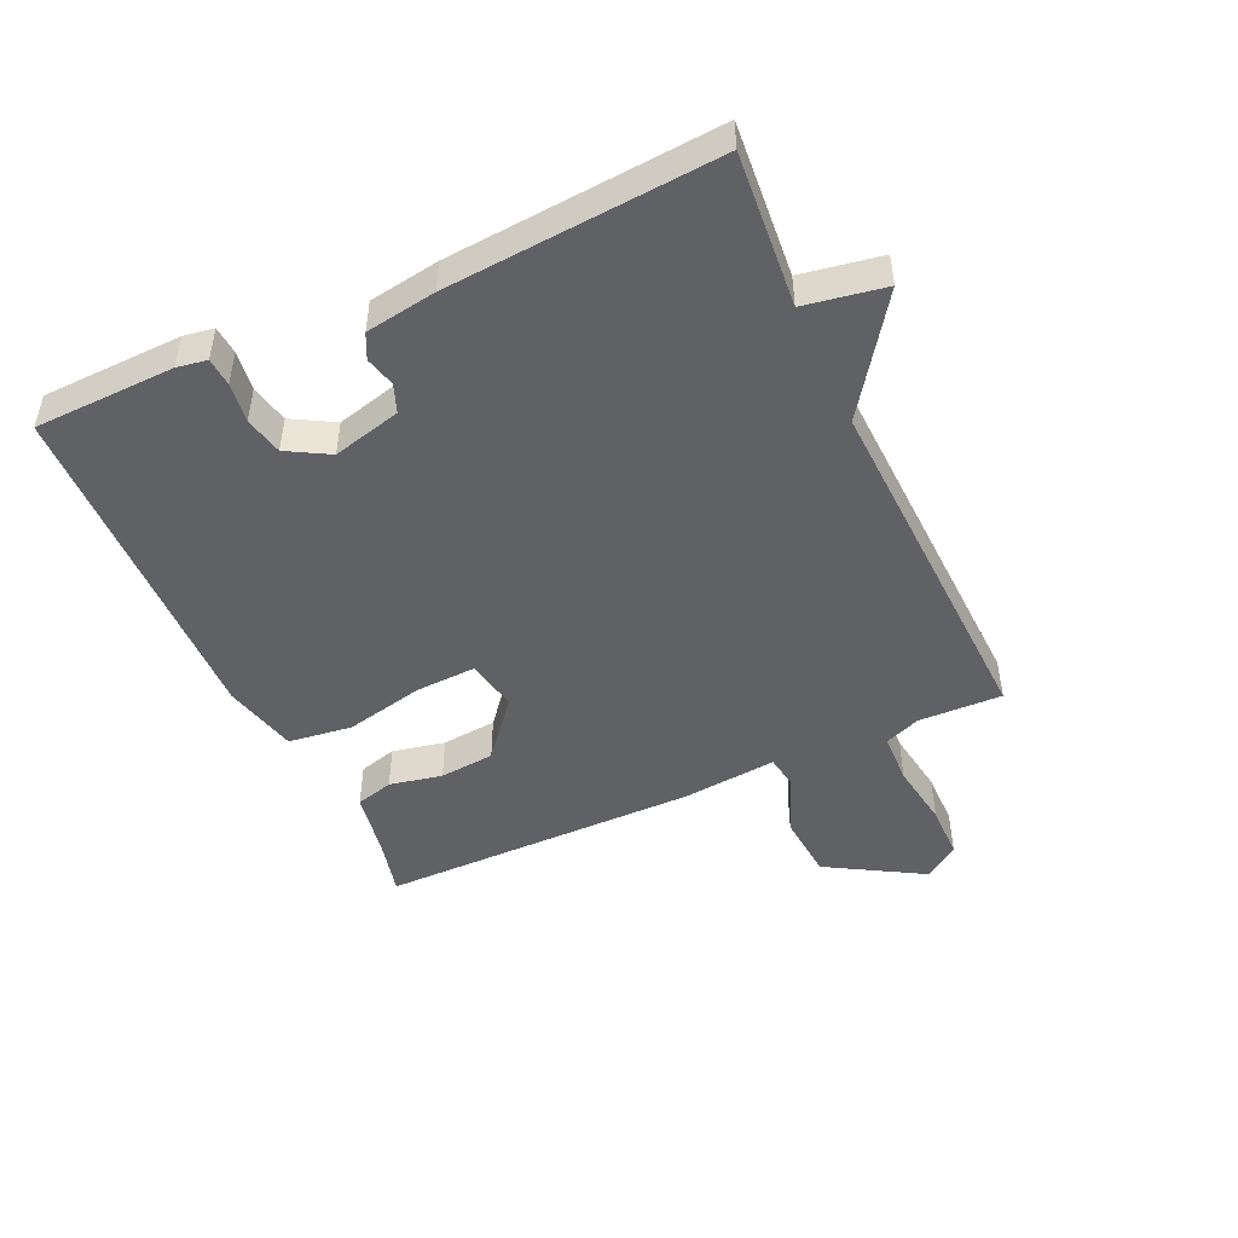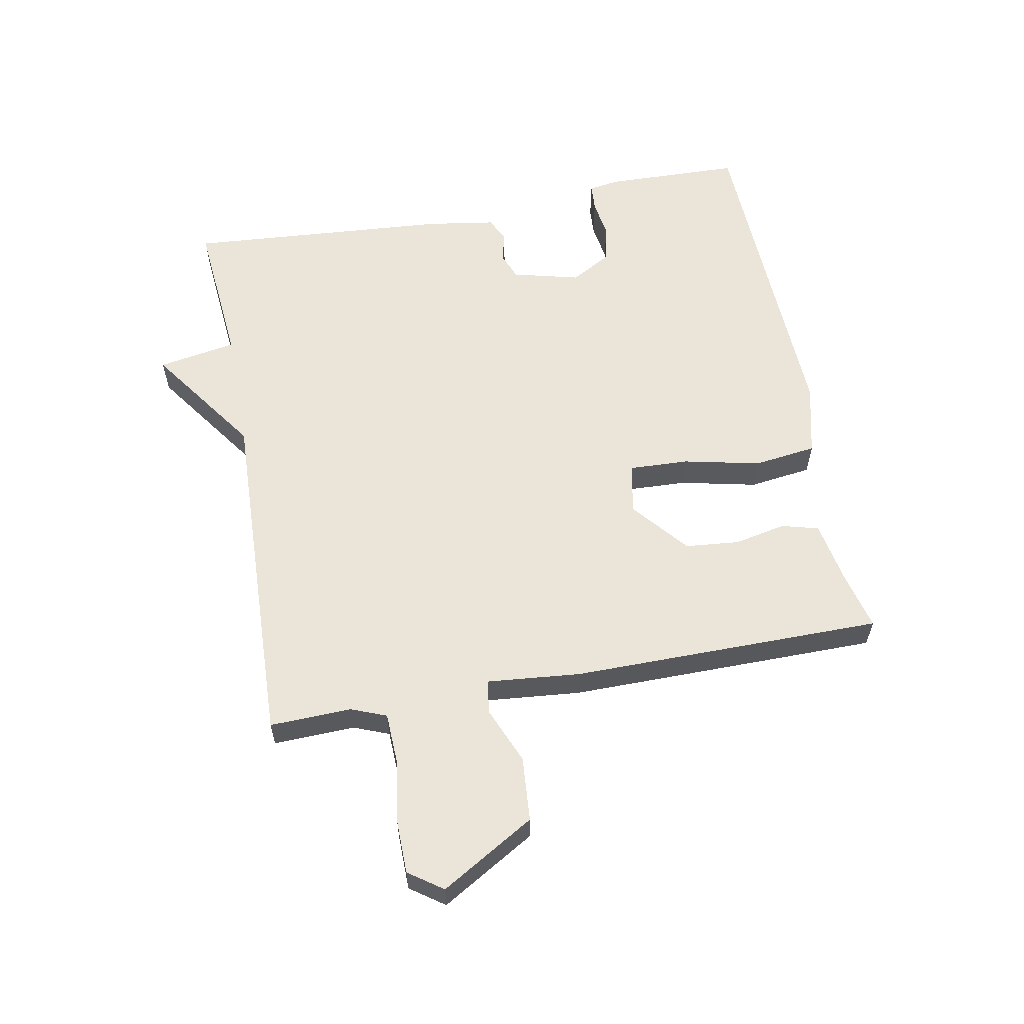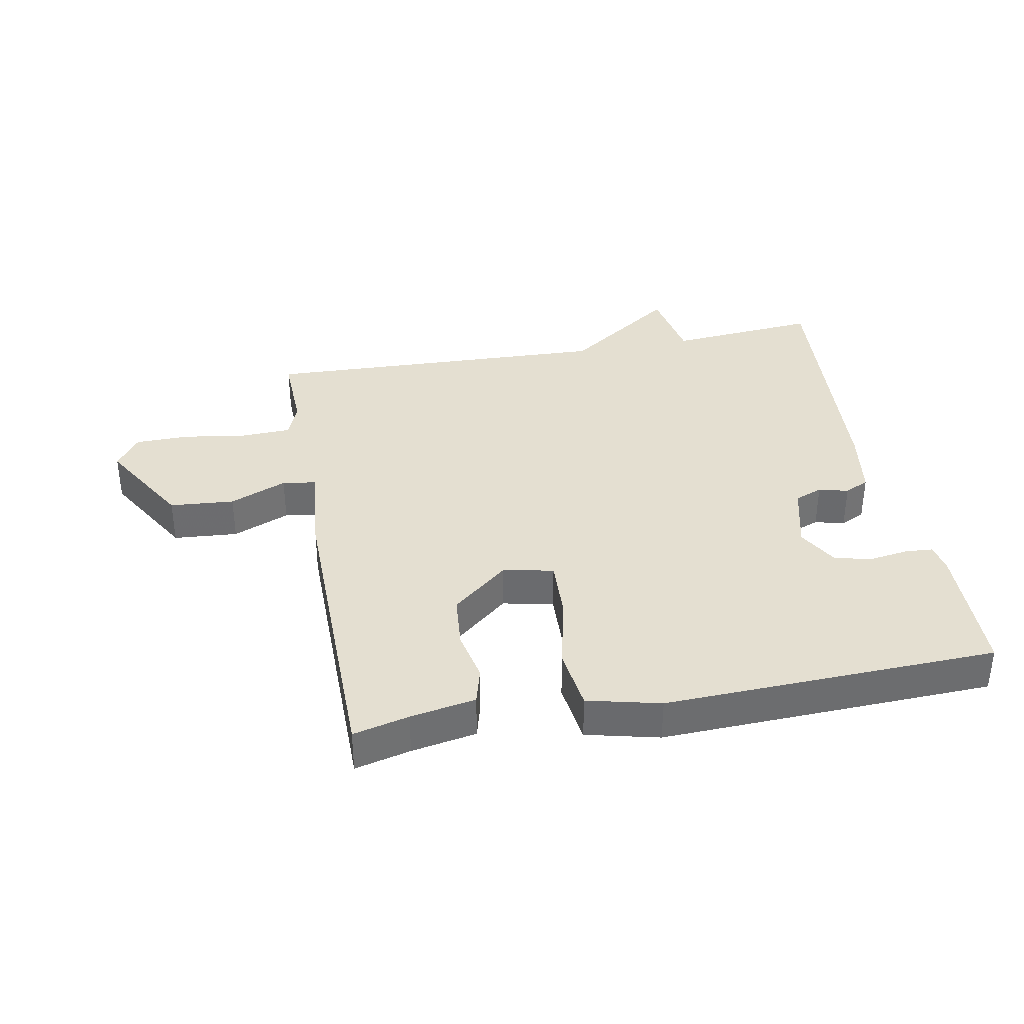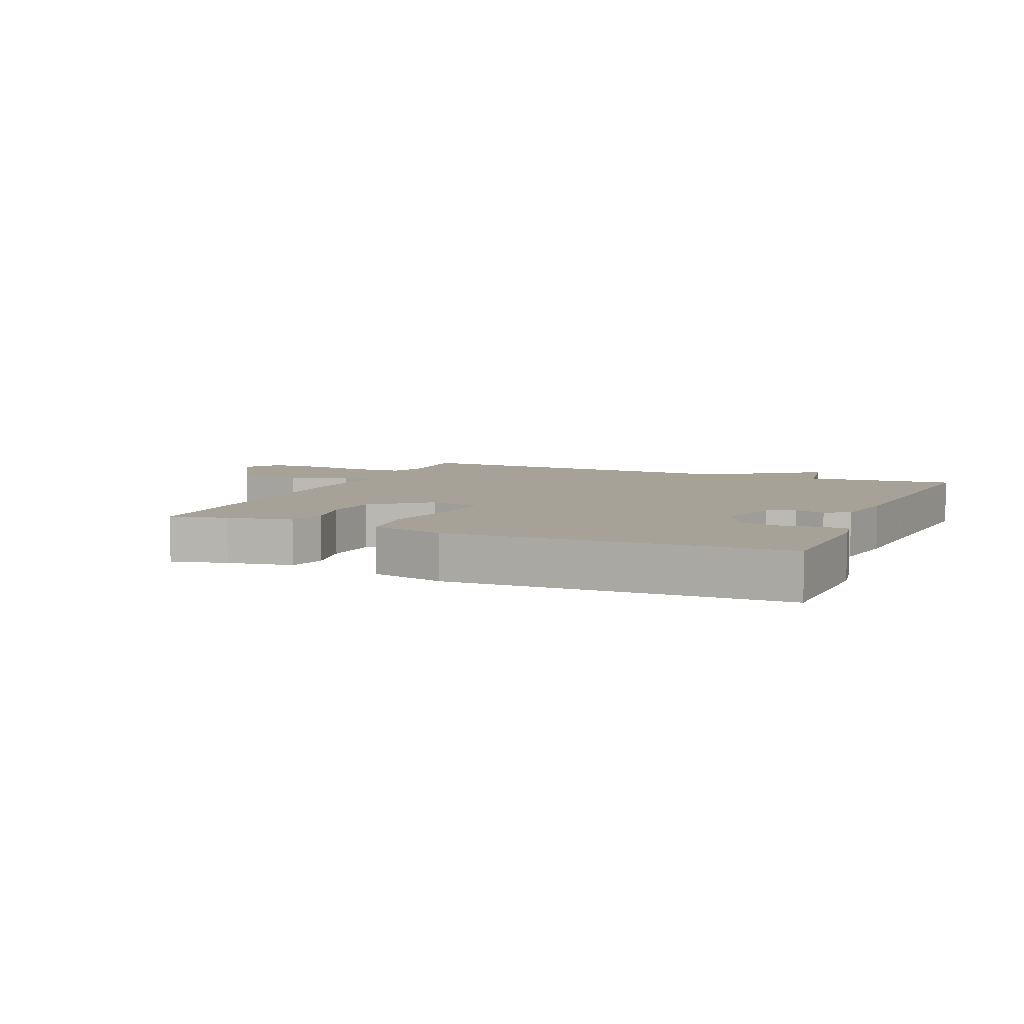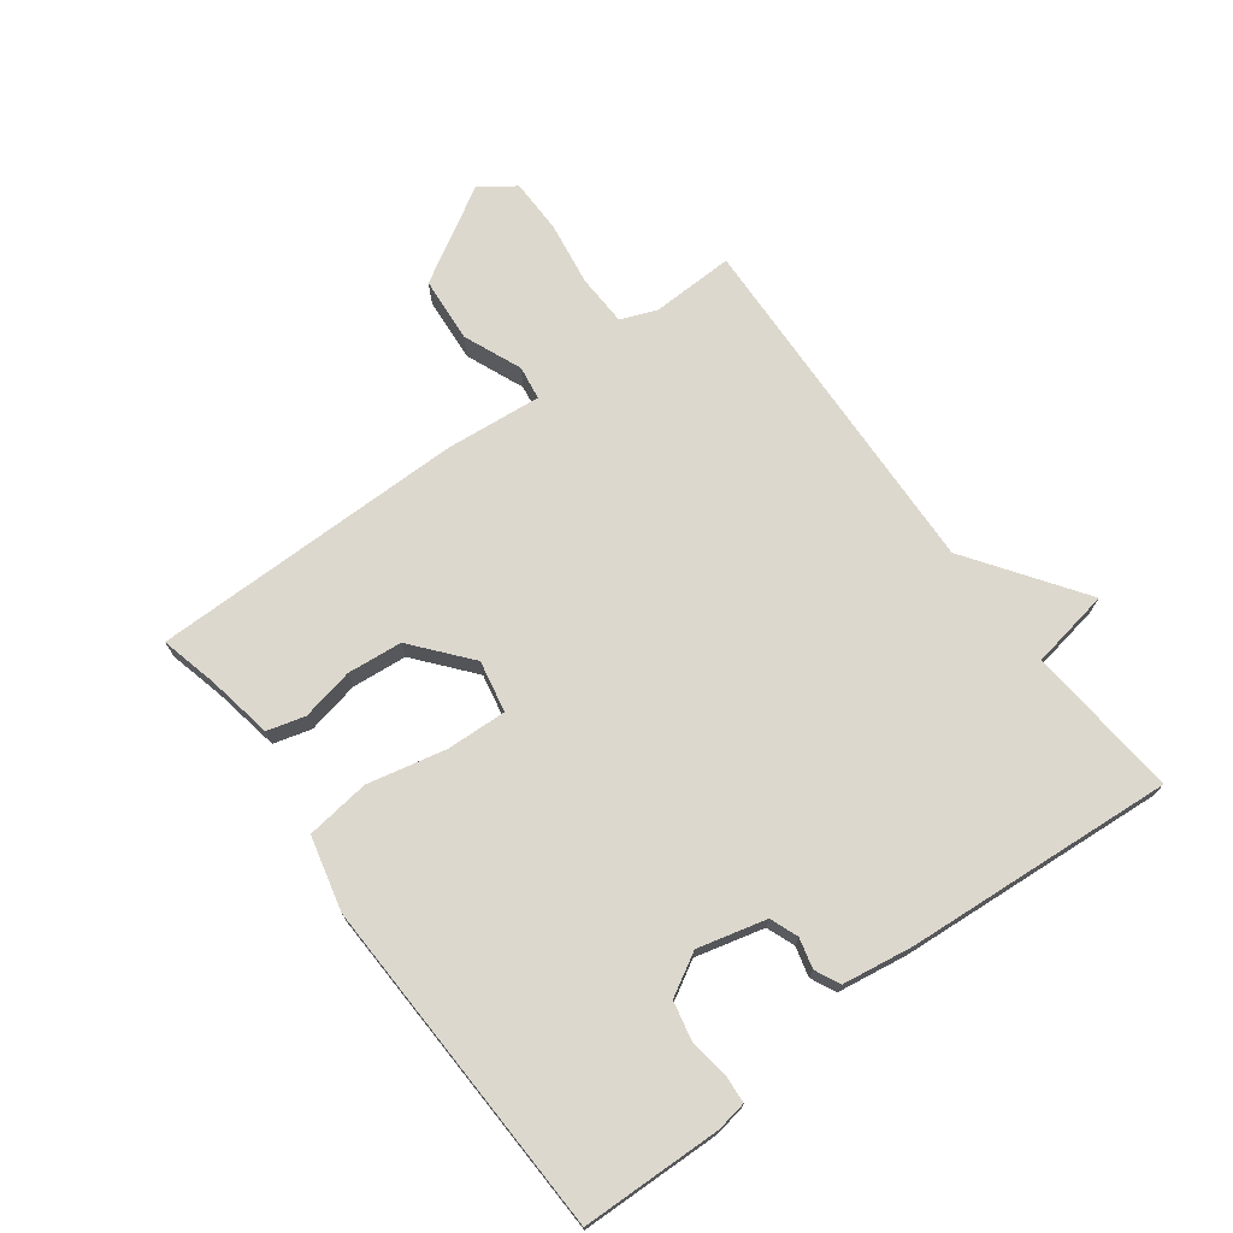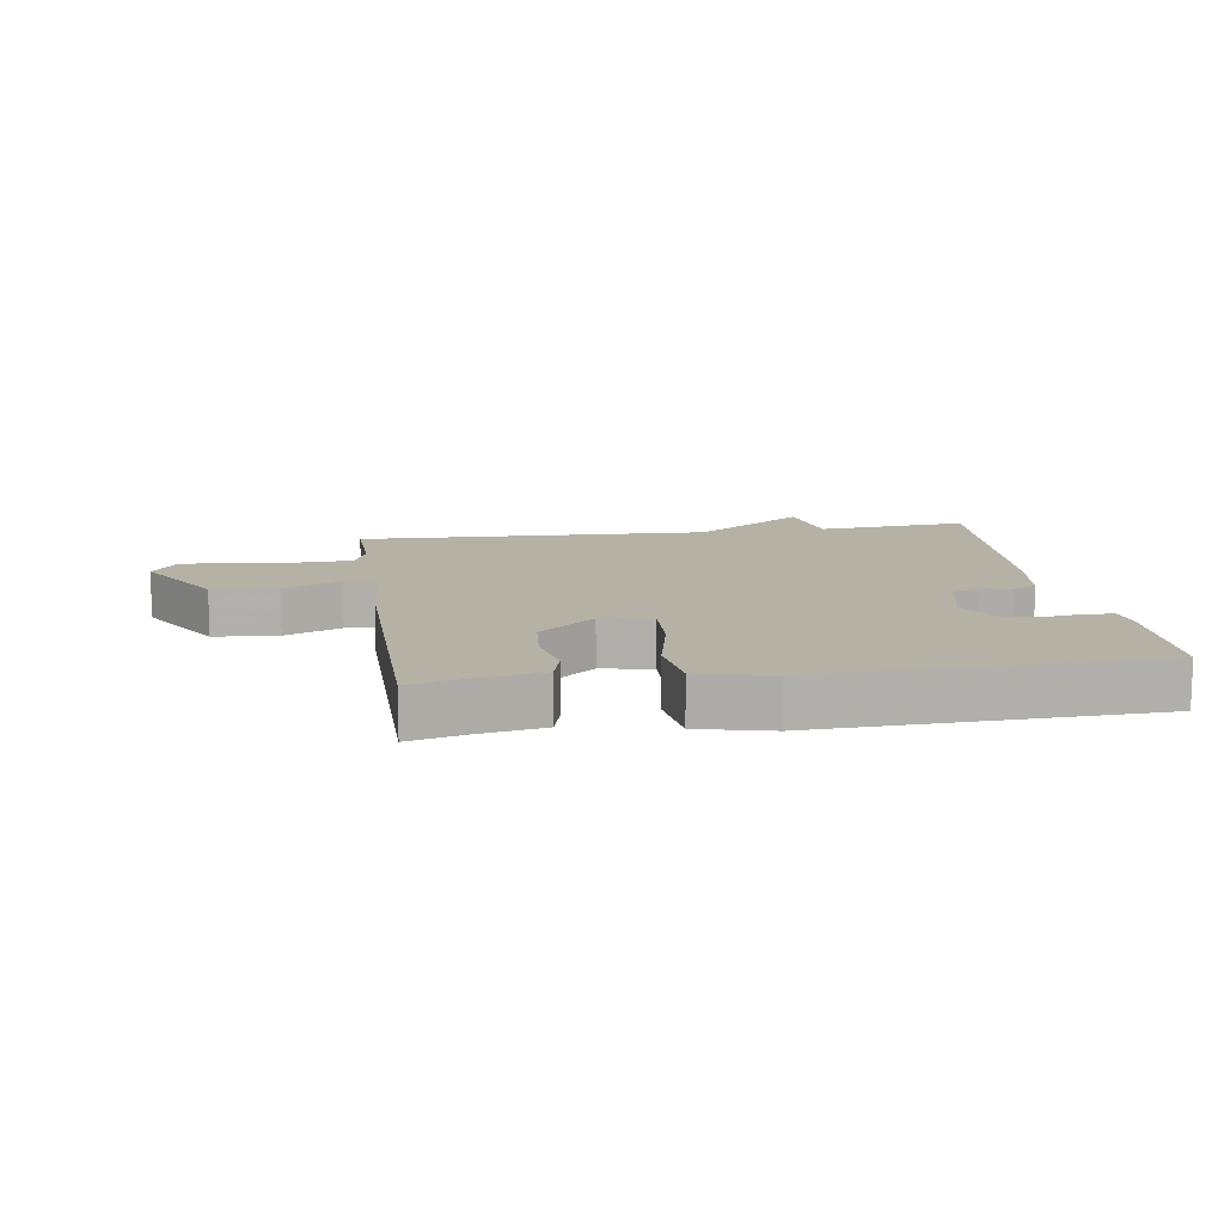
<metadata>
{"format":"obj","ext":"obj","renderer":"f3d","projection":"perspective","resolution":1024,"background":"white","views":[{"elev":-47.7,"azim":-65.3,"up":"+Y"},{"elev":58.9,"azim":79.4,"up":"+Y"},{"elev":36.6,"azim":169.4,"up":"+Y"},{"elev":6.6,"azim":-156.8,"up":"+Y"},{"elev":72.2,"azim":-126.6,"up":"+Y"},{"elev":12.0,"azim":171.4,"up":"+Y"}]}
</metadata>
<code>
v 0.5 0.07 -0.5
v 0.411 0.07 -0.478
v 0.307 0.07 -0.459
v 0.291 0.07 -0.4
v 0.308 0.07 -0.318
v 0.3 0.07 -0.232
v 0.211 0.07 -0.158
v 0.13 0.07 -0.174
v 0.134 0.07 -0.269
v 0.161 0.07 -0.391
v 0.148 0.07 -0.491
v 0.032 0.07 -0.519
v -0.5 0.07 -0.5
v -0.506 0.07 -0.281
v -0.498 0.07 -0.234
v -0.454 0.07 -0.231
v -0.392 0.07 -0.24
v -0.332 0.07 -0.227
v -0.295 0.07 -0.162
v -0.322 0.07 -0.055
v -0.366 0.07 -0.038
v -0.413 0.07 -0.05
v -0.452 0.07 -0.031
v -0.469 0.07 0.079
v -0.5 0.07 0.5
v -0.26 0.07 0.479
v -0.238 0.07 0.604
v -0.06 0.07 0.479
v 0.5 0.07 0.5
v 0.496 0.07 0.37
v 0.518 0.07 0.314
v 0.598 0.07 0.311
v 0.699 0.07 0.326
v 0.785 0.07 0.325
v 0.823 0.07 0.271
v 0.735 0.07 0.122
v 0.632 0.07 0.114
v 0.541 0.07 0.152
v 0.488 0.07 0.144
v 0.502 0.07 -0.005
v 0.5 0 -0.5
v 0.411 0 -0.478
v 0.307 0 -0.459
v 0.291 0 -0.4
v 0.308 0 -0.318
v 0.3 0 -0.232
v 0.211 0 -0.158
v 0.13 0 -0.174
v 0.134 0 -0.269
v 0.161 0 -0.391
v 0.148 0 -0.491
v 0.032 0 -0.519
v -0.5 0 -0.5
v -0.506 0 -0.281
v -0.498 0 -0.234
v -0.454 0 -0.231
v -0.392 0 -0.24
v -0.332 0 -0.227
v -0.295 0 -0.162
v -0.322 0 -0.055
v -0.366 0 -0.038
v -0.413 0 -0.05
v -0.452 0 -0.031
v -0.469 0 0.079
v -0.5 0 0.5
v -0.26 0 0.479
v -0.238 0 0.604
v -0.06 0 0.479
v 0.5 0 0.5
v 0.496 0 0.37
v 0.518 0 0.314
v 0.598 0 0.311
v 0.699 0 0.326
v 0.785 0 0.325
v 0.823 0 0.271
v 0.735 0 0.122
v 0.632 0 0.114
v 0.541 0 0.152
v 0.488 0 0.144
v 0.502 0 -0.005
f 39 40 1 2
f 36 37 38
f 35 36 38
f 34 35 38
f 33 34 38
f 32 33 38
f 31 32 38 39
f 30 31 39
f 28 29 30 39
f 26 27 28
f 26 28 39
f 24 25 26
f 23 24 26
f 22 23 26
f 21 22 26
f 20 21 26 39
f 19 20 39
f 18 19 39
f 15 16 17
f 14 15 17
f 13 14 17
f 12 13 17
f 11 12 17
f 10 11 17
f 9 10 17 18
f 8 9 18
f 7 8 18 39
f 3 4 5
f 2 3 5
f 39 2 5
f 39 5 6
f 6 7 39
f 42 41 80 79
f 78 77 76
f 78 76 75
f 78 75 74
f 78 74 73
f 78 73 72
f 79 78 72 71
f 79 71 70
f 79 70 69 68
f 68 67 66
f 79 68 66
f 66 65 64
f 66 64 63
f 66 63 62
f 66 62 61
f 79 66 61 60
f 79 60 59
f 79 59 58
f 57 56 55
f 57 55 54
f 57 54 53
f 57 53 52
f 57 52 51
f 57 51 50
f 58 57 50 49
f 58 49 48
f 79 58 48 47
f 45 44 43
f 45 43 42
f 45 42 79
f 46 45 79
f 79 47 46
f 1 41 42 2
f 2 42 43 3
f 3 43 44 4
f 4 44 45 5
f 5 45 46 6
f 6 46 47 7
f 7 47 48 8
f 8 48 49 9
f 9 49 50 10
f 10 50 51 11
f 11 51 52 12
f 12 52 53 13
f 13 53 54 14
f 14 54 55 15
f 15 55 56 16
f 16 56 57 17
f 17 57 58 18
f 18 58 59 19
f 19 59 60 20
f 20 60 61 21
f 21 61 62 22
f 22 62 63 23
f 23 63 64 24
f 24 64 65 25
f 25 65 66 26
f 26 66 67 27
f 27 67 68 28
f 28 68 69 29
f 29 69 70 30
f 30 70 71 31
f 31 71 72 32
f 32 72 73 33
f 33 73 74 34
f 34 74 75 35
f 35 75 76 36
f 36 76 77 37
f 37 77 78 38
f 38 78 79 39
f 39 79 80 40
f 40 80 41 1

</code>
